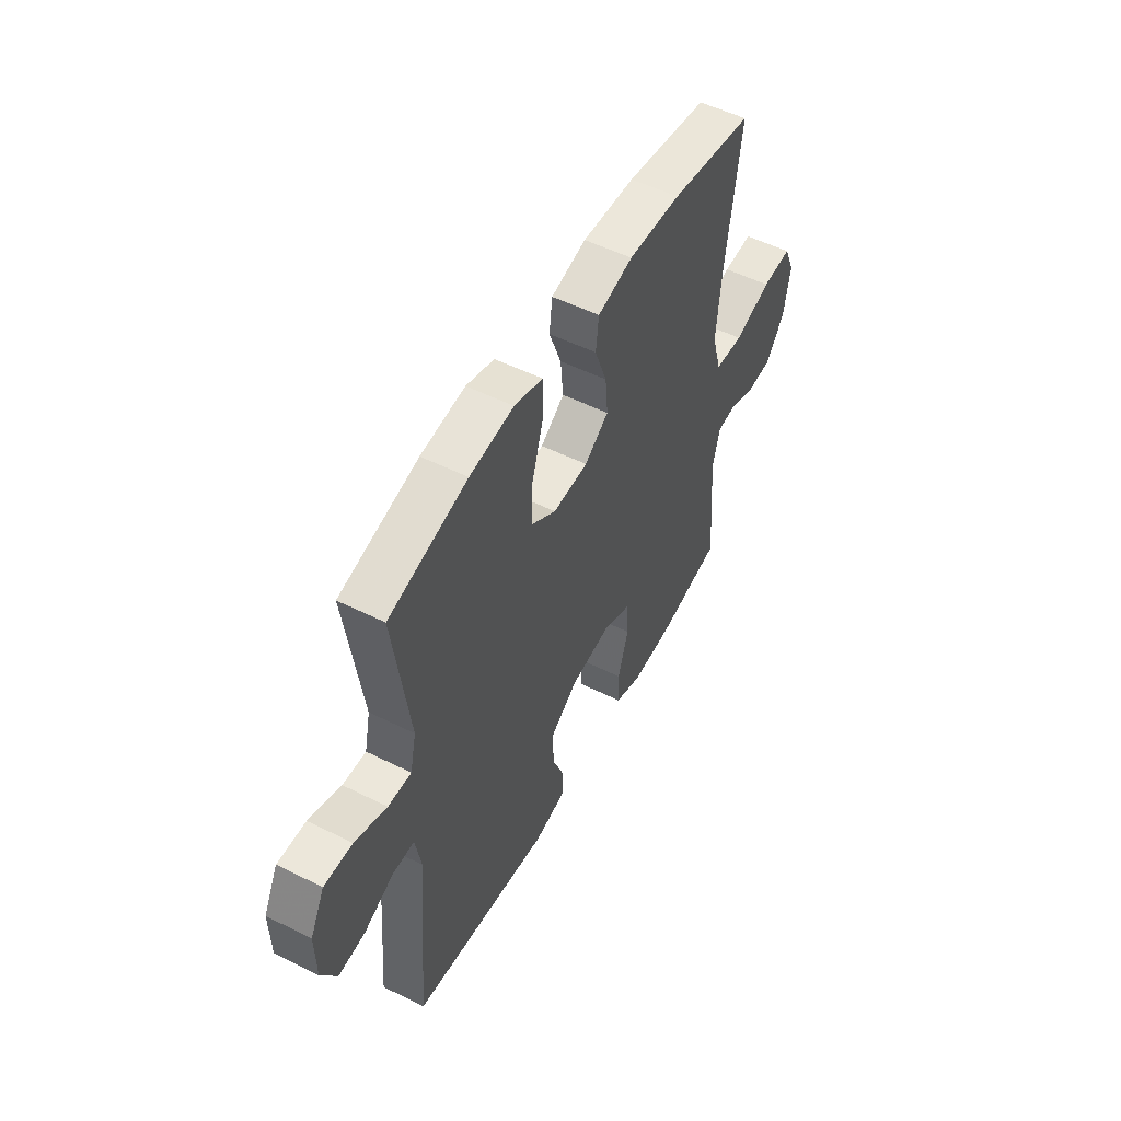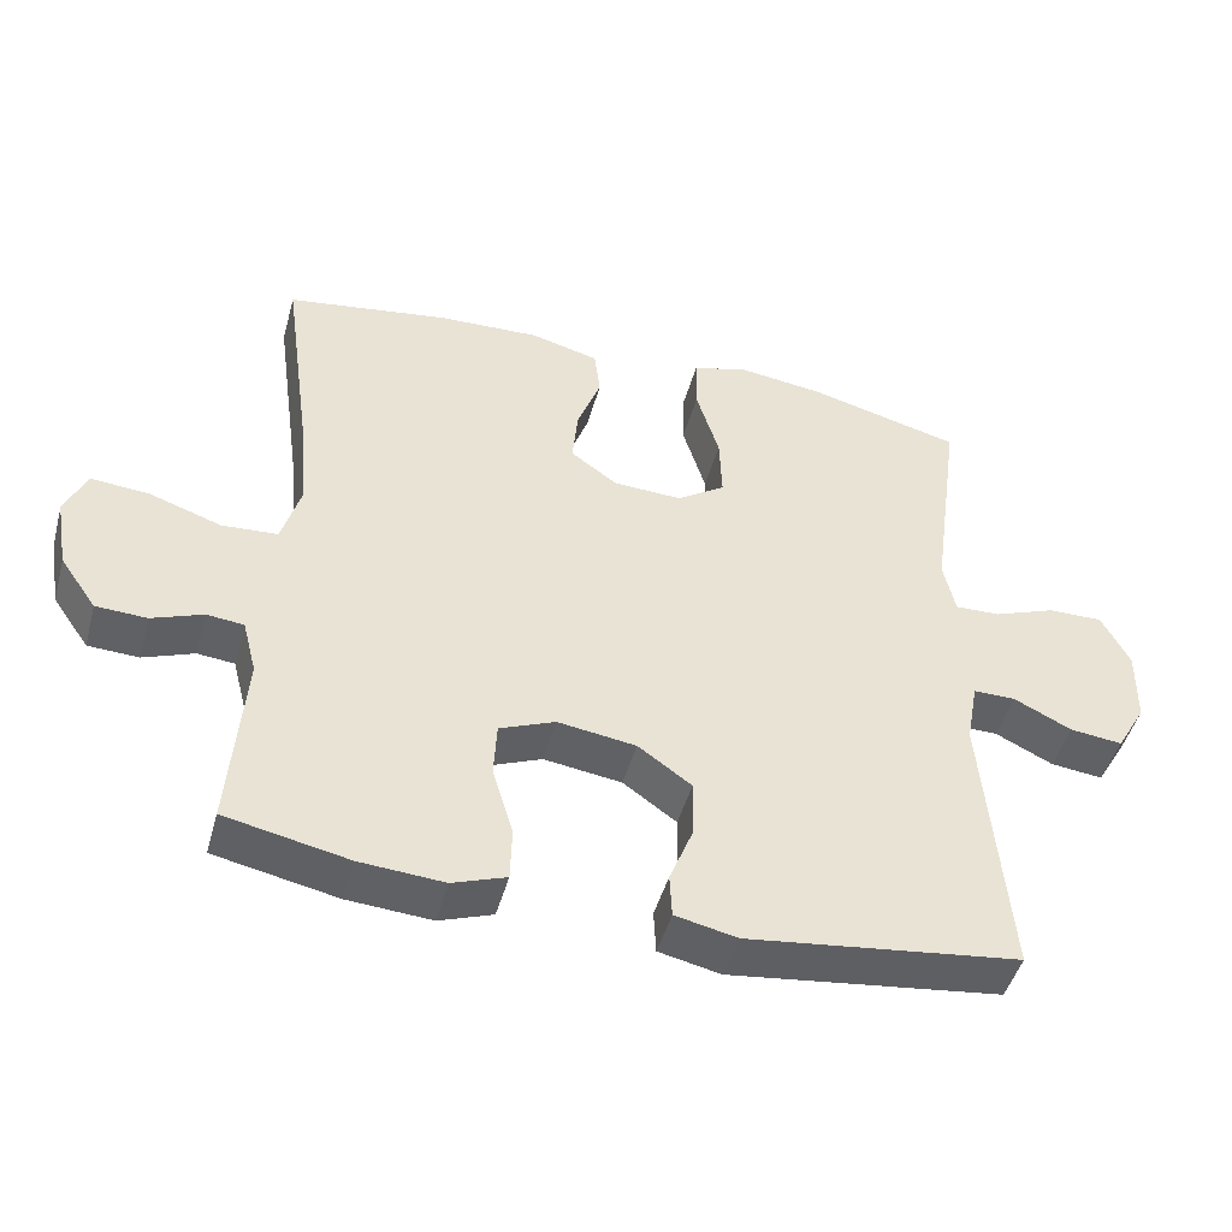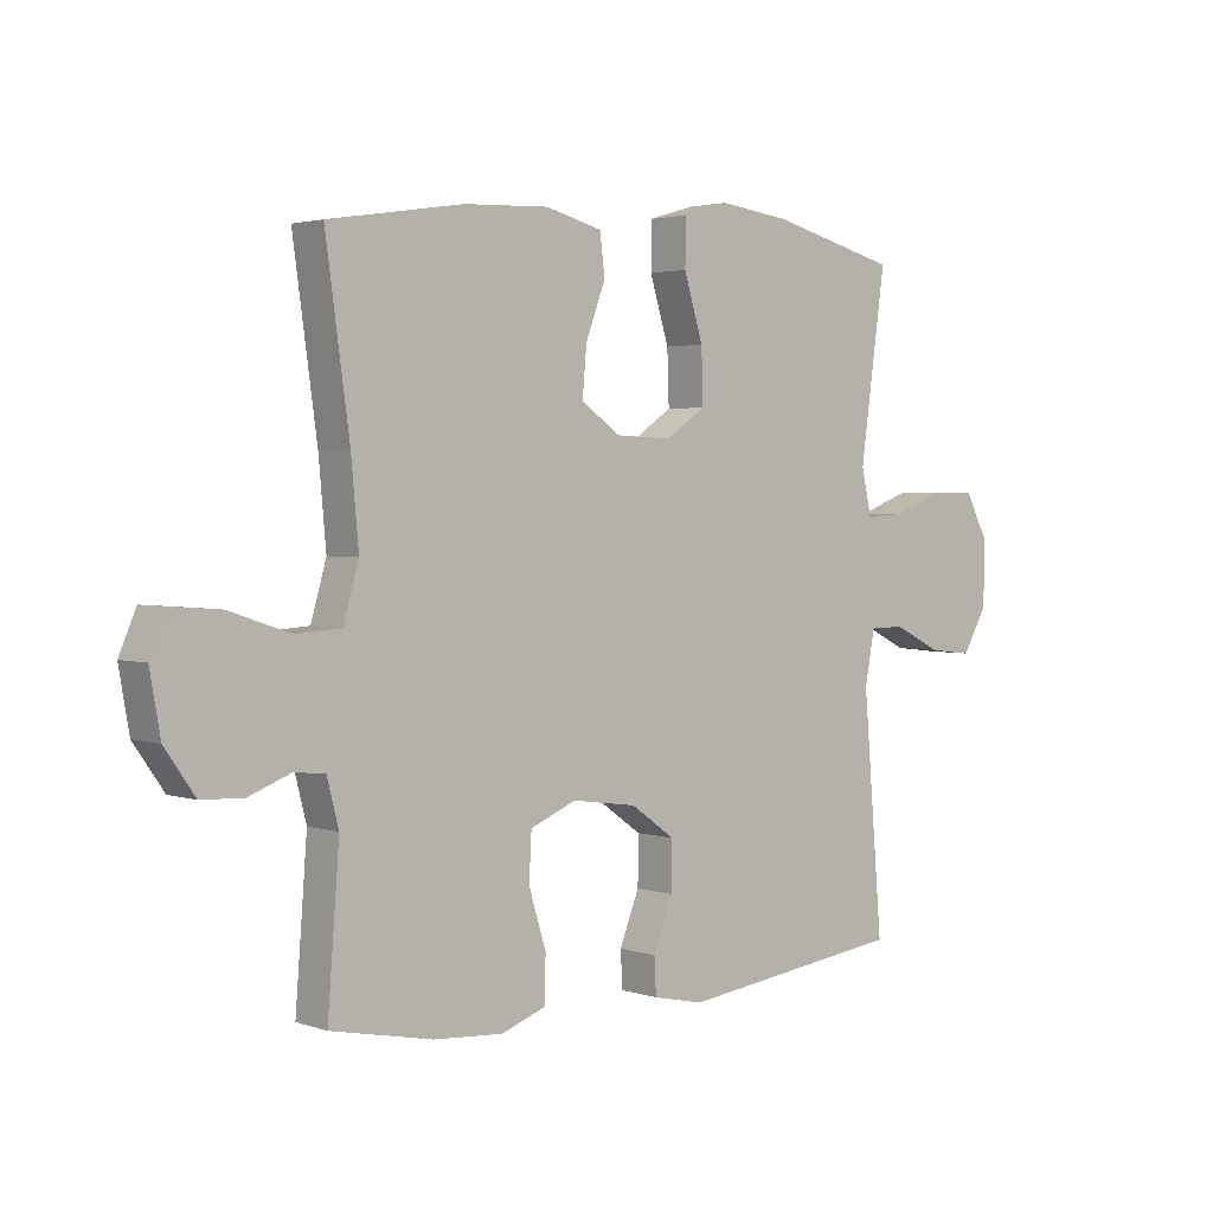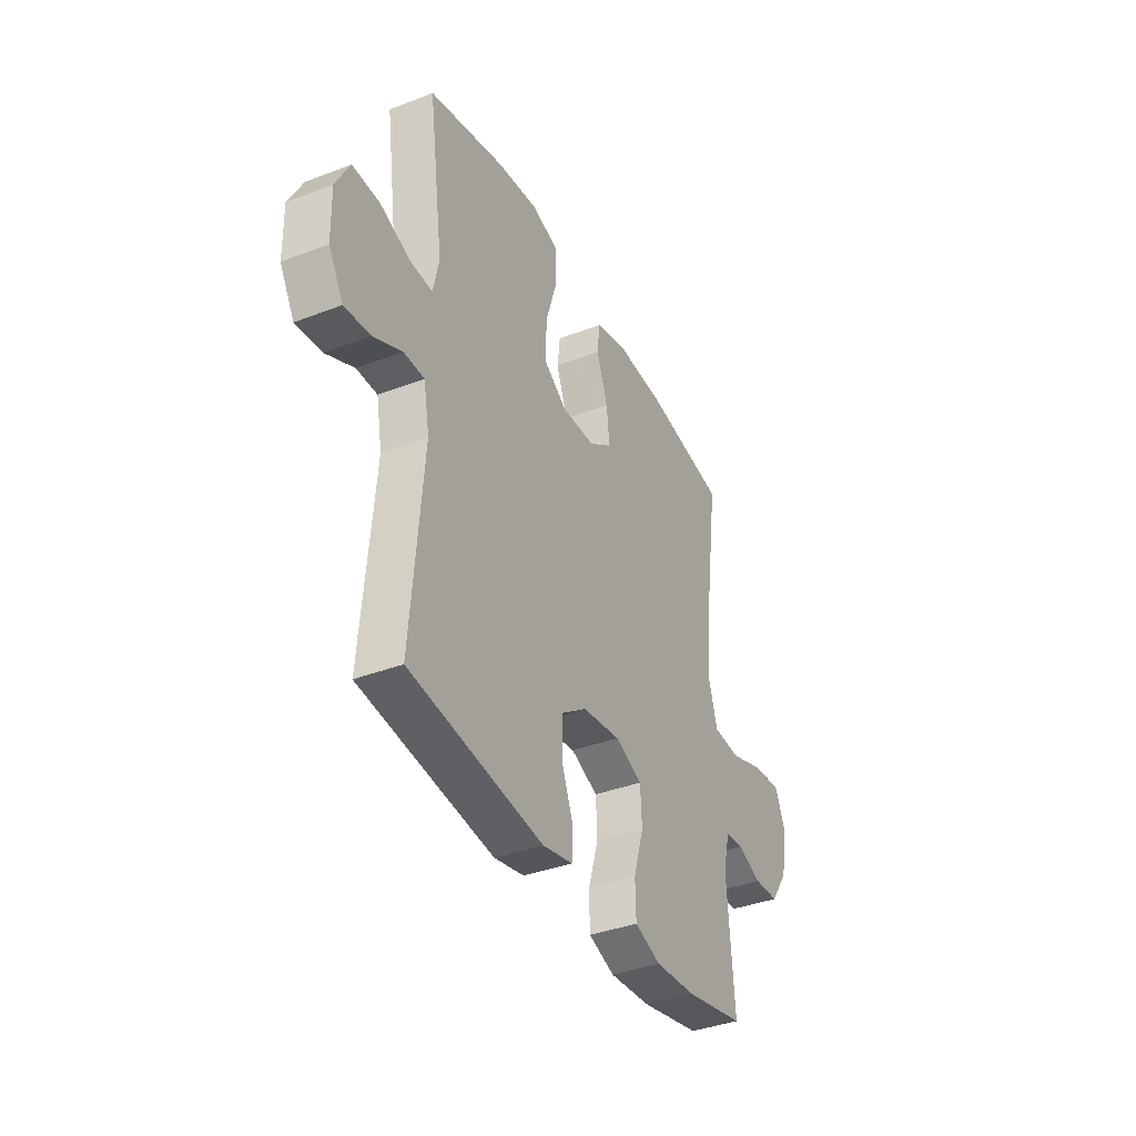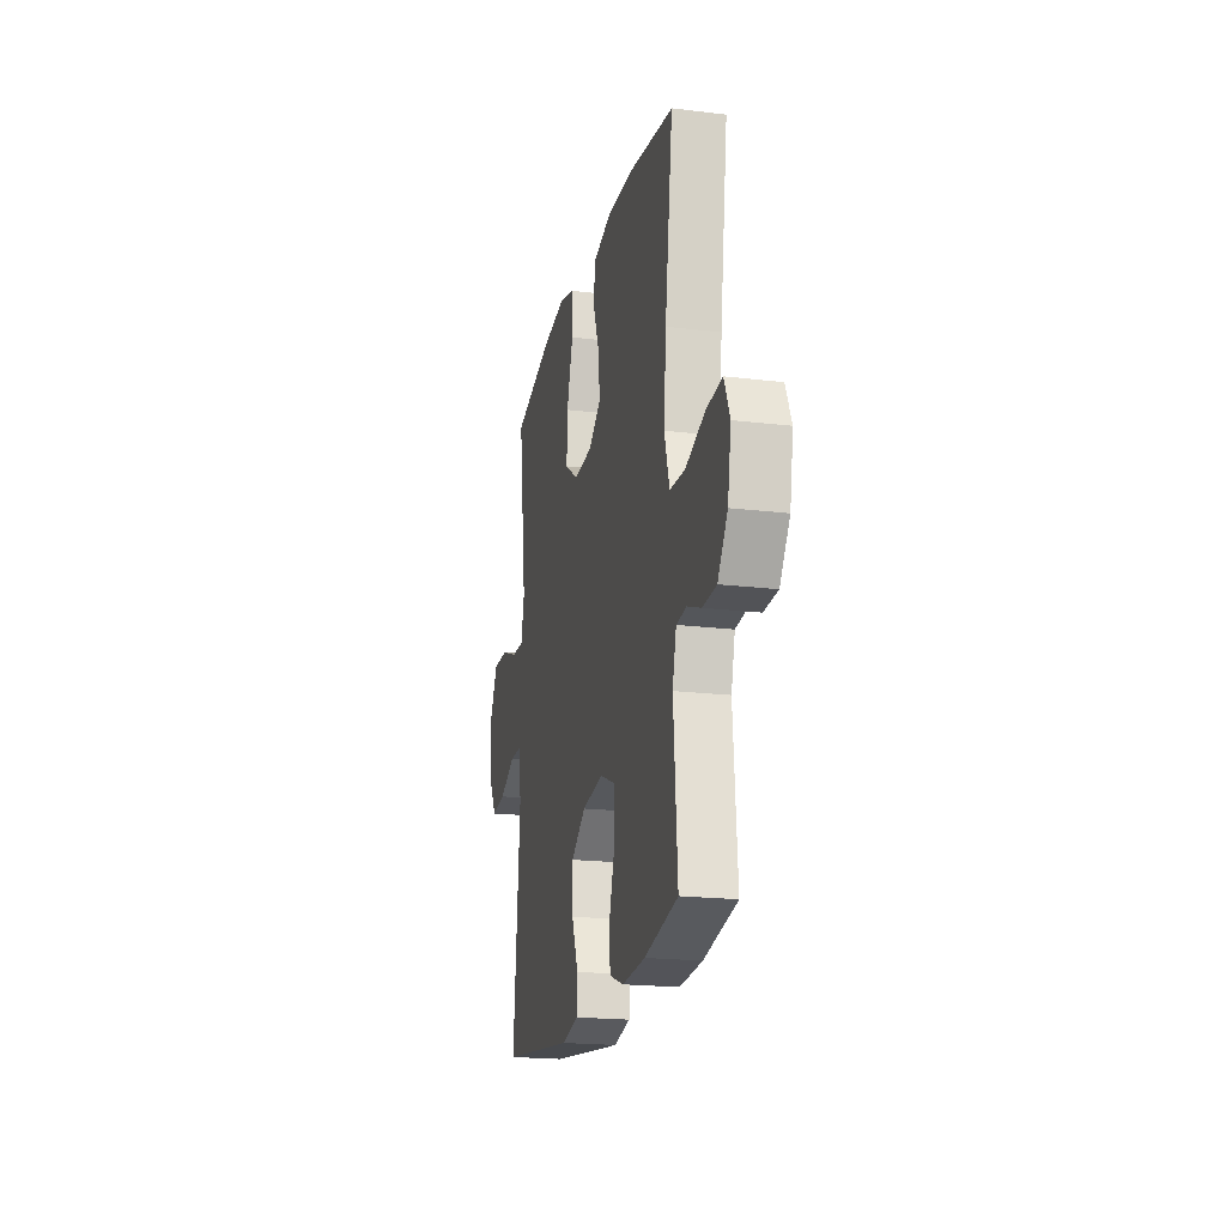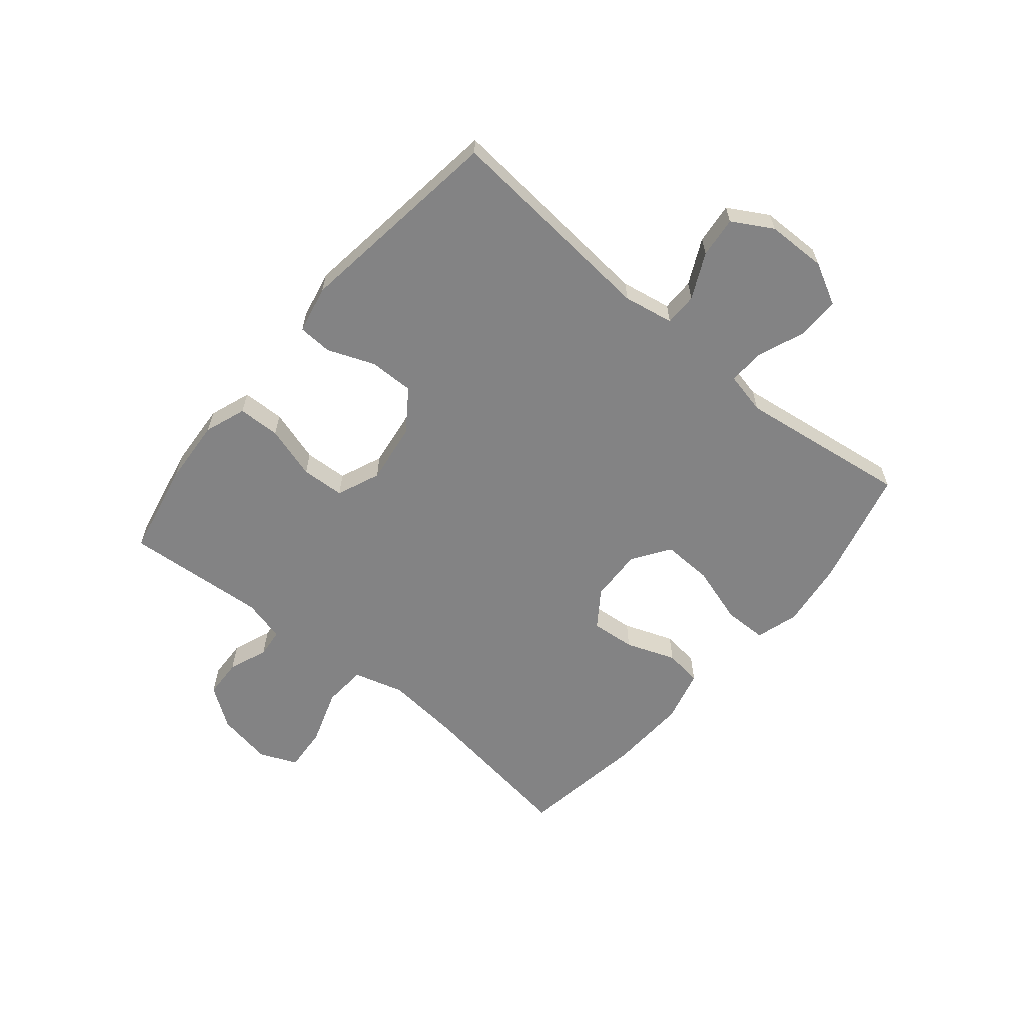
<metadata>
{"format":"obj","ext":"obj","renderer":"f3d","projection":"perspective","resolution":1024,"background":"white","views":[{"elev":52.7,"azim":-61.9,"up":"+Z"},{"elev":-46.9,"azim":164.7,"up":"+Z"},{"elev":2.6,"azim":138.8,"up":"+Z"},{"elev":-37.8,"azim":-63.9,"up":"+Z"},{"elev":-19.9,"azim":77.4,"up":"+Z"},{"elev":-61.2,"azim":-129.9,"up":"+Y"}]}
</metadata>
<code>
v 0.5 0.07 0.5
v 0.461 0.07 0.219
v 0.449 0.07 0.086
v 0.474 0.07 -0.001
v 0.549 0.07 -0.006
v 0.646 0.07 0.027
v 0.724 0.07 0.033
v 0.752 0.07 -0.032
v 0.735 0.07 -0.128
v 0.686 0.07 -0.198
v 0.618 0.07 -0.201
v 0.55 0.07 -0.175
v 0.5 0.07 -0.18
v 0.481 0.07 -0.254
v 0.5 0.07 -0.5
v 0.335 0.07 -0.534
v 0.222 0.07 -0.542
v 0.15 0.07 -0.516
v 0.148 0.07 -0.443
v 0.176 0.07 -0.351
v 0.172 0.07 -0.276
v 0.097 0.07 -0.245
v -0.008 0.07 -0.26
v -0.08 0.07 -0.311
v -0.079 0.07 -0.389
v -0.047 0.07 -0.47
v -0.05 0.07 -0.529
v -0.133 0.07 -0.547
v -0.5 0.07 -0.5
v -0.468 0.07 -0.122
v -0.484 0.07 -0.035
v -0.541 0.07 -0.035
v -0.619 0.07 -0.073
v -0.69 0.07 -0.081
v -0.73 0.07 -0.012
v -0.732 0.07 0.092
v -0.694 0.07 0.165
v -0.62 0.07 0.164
v -0.536 0.07 0.132
v -0.475 0.07 0.13
v -0.459 0.07 0.203
v -0.475 0.07 0.319
v -0.5 0.07 0.5
v -0.294 0.07 0.553
v -0.178 0.07 0.568
v -0.104 0.07 0.546
v -0.103 0.07 0.471
v -0.134 0.07 0.37
v -0.137 0.07 0.283
v -0.072 0.07 0.239
v 0.02 0.07 0.243
v 0.083 0.07 0.288
v 0.076 0.07 0.365
v 0.044 0.07 0.451
v 0.052 0.07 0.516
v 0.144 0.07 0.54
v 0.282 0.07 0.534
v 0.5 0 0.5
v 0.461 0 0.219
v 0.449 0 0.086
v 0.474 0 -0.001
v 0.549 0 -0.006
v 0.646 0 0.027
v 0.724 0 0.033
v 0.752 0 -0.032
v 0.735 0 -0.128
v 0.686 0 -0.198
v 0.618 0 -0.201
v 0.55 0 -0.175
v 0.5 0 -0.18
v 0.481 0 -0.254
v 0.5 0 -0.5
v 0.335 0 -0.534
v 0.222 0 -0.542
v 0.15 0 -0.516
v 0.148 0 -0.443
v 0.176 0 -0.351
v 0.172 0 -0.276
v 0.097 0 -0.245
v -0.008 0 -0.26
v -0.08 0 -0.311
v -0.079 0 -0.389
v -0.047 0 -0.47
v -0.05 0 -0.529
v -0.133 0 -0.547
v -0.5 0 -0.5
v -0.468 0 -0.122
v -0.484 0 -0.035
v -0.541 0 -0.035
v -0.619 0 -0.073
v -0.69 0 -0.081
v -0.73 0 -0.012
v -0.732 0 0.092
v -0.694 0 0.165
v -0.62 0 0.164
v -0.536 0 0.132
v -0.475 0 0.13
v -0.459 0 0.203
v -0.475 0 0.319
v -0.5 0 0.5
v -0.294 0 0.553
v -0.178 0 0.568
v -0.104 0 0.546
v -0.103 0 0.471
v -0.134 0 0.37
v -0.137 0 0.283
v -0.072 0 0.239
v 0.02 0 0.243
v 0.083 0 0.288
v 0.076 0 0.365
v 0.044 0 0.451
v 0.052 0 0.516
v 0.144 0 0.54
v 0.282 0 0.534
f 57 1 2
f 56 57 2
f 55 56 2
f 54 55 2
f 53 54 2
f 52 53 2 3
f 51 52 3 4
f 50 51 4
f 46 47 48
f 45 46 48
f 44 45 48
f 43 44 48
f 42 43 48
f 41 42 48 49
f 40 41 49 50
f 37 38 39
f 36 37 39
f 35 36 39
f 34 35 39
f 33 34 39
f 32 33 39
f 31 32 39 40
f 40 50 4
f 31 40 4
f 30 31 4
f 28 29 30
f 27 28 30
f 26 27 30
f 25 26 30
f 18 19 20
f 17 18 20
f 16 17 20
f 15 16 20
f 14 15 20
f 13 14 20 21
f 10 11 12
f 9 10 12
f 8 9 12
f 7 8 12
f 6 7 12
f 5 6 12
f 5 12 13
f 13 21 22
f 5 13 22
f 4 5 22
f 24 25 30
f 23 24 30
f 4 22 23 30
f 59 58 114
f 59 114 113
f 59 113 112
f 59 112 111
f 59 111 110
f 60 59 110 109
f 61 60 109 108
f 61 108 107
f 105 104 103
f 105 103 102
f 105 102 101
f 105 101 100
f 105 100 99
f 106 105 99 98
f 107 106 98 97
f 96 95 94
f 96 94 93
f 96 93 92
f 96 92 91
f 96 91 90
f 96 90 89
f 97 96 89 88
f 61 107 97
f 61 97 88
f 61 88 87
f 87 86 85
f 87 85 84
f 87 84 83
f 87 83 82
f 77 76 75
f 77 75 74
f 77 74 73
f 77 73 72
f 77 72 71
f 78 77 71 70
f 69 68 67
f 69 67 66
f 69 66 65
f 69 65 64
f 69 64 63
f 69 63 62
f 70 69 62
f 79 78 70
f 79 70 62
f 79 62 61
f 87 82 81
f 87 81 80
f 87 80 79 61
f 1 58 59 2
f 2 59 60 3
f 3 60 61 4
f 4 61 62 5
f 5 62 63 6
f 6 63 64 7
f 7 64 65 8
f 8 65 66 9
f 9 66 67 10
f 10 67 68 11
f 11 68 69 12
f 12 69 70 13
f 13 70 71 14
f 14 71 72 15
f 15 72 73 16
f 16 73 74 17
f 17 74 75 18
f 18 75 76 19
f 19 76 77 20
f 20 77 78 21
f 21 78 79 22
f 22 79 80 23
f 23 80 81 24
f 24 81 82 25
f 25 82 83 26
f 26 83 84 27
f 27 84 85 28
f 28 85 86 29
f 29 86 87 30
f 30 87 88 31
f 31 88 89 32
f 32 89 90 33
f 33 90 91 34
f 34 91 92 35
f 35 92 93 36
f 36 93 94 37
f 37 94 95 38
f 38 95 96 39
f 39 96 97 40
f 40 97 98 41
f 41 98 99 42
f 42 99 100 43
f 43 100 101 44
f 44 101 102 45
f 45 102 103 46
f 46 103 104 47
f 47 104 105 48
f 48 105 106 49
f 49 106 107 50
f 50 107 108 51
f 51 108 109 52
f 52 109 110 53
f 53 110 111 54
f 54 111 112 55
f 55 112 113 56
f 56 113 114 57
f 57 114 58 1

</code>
